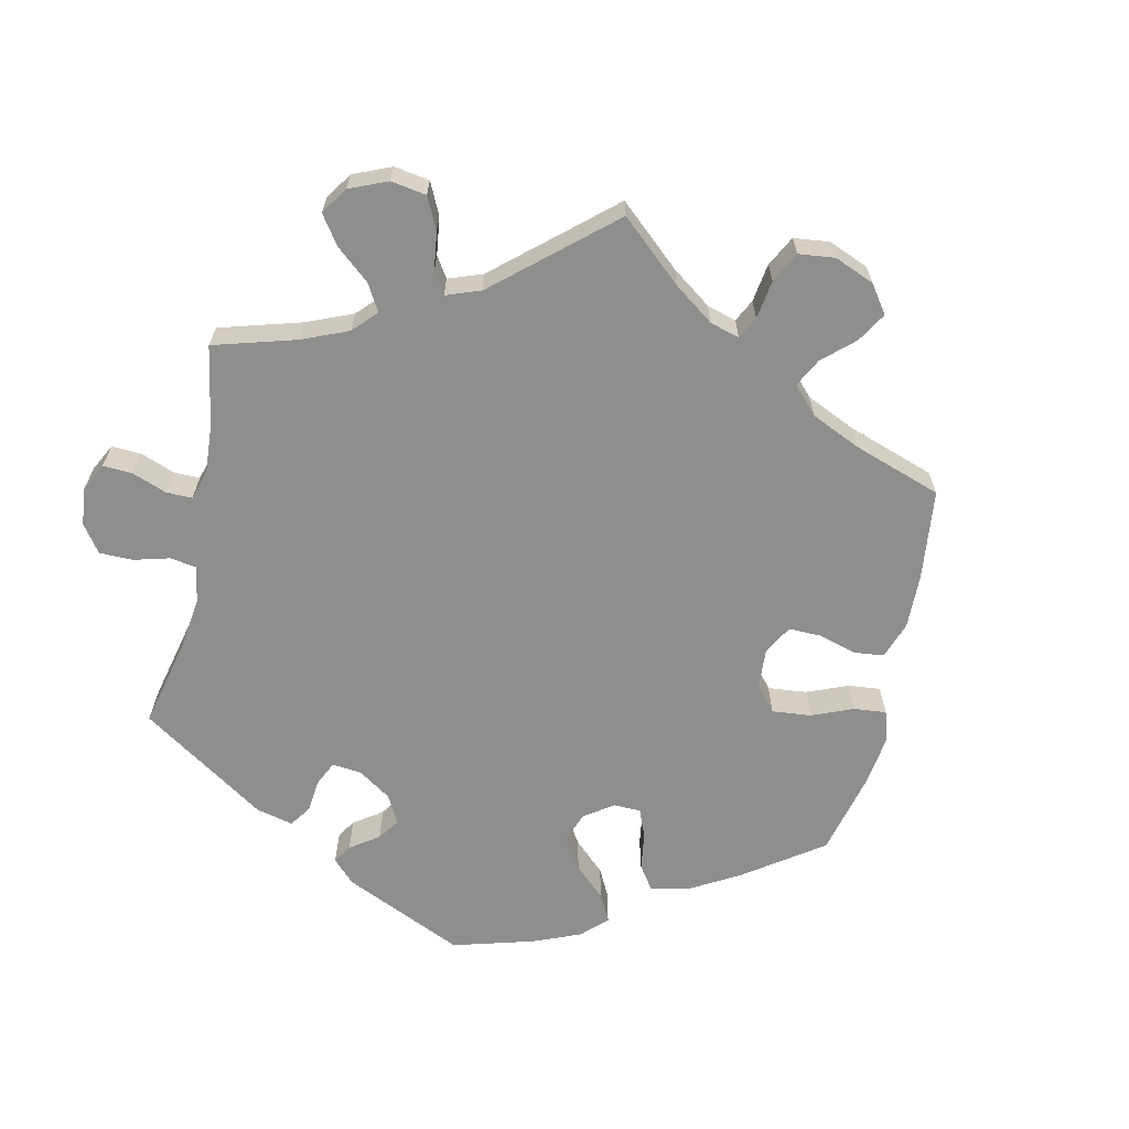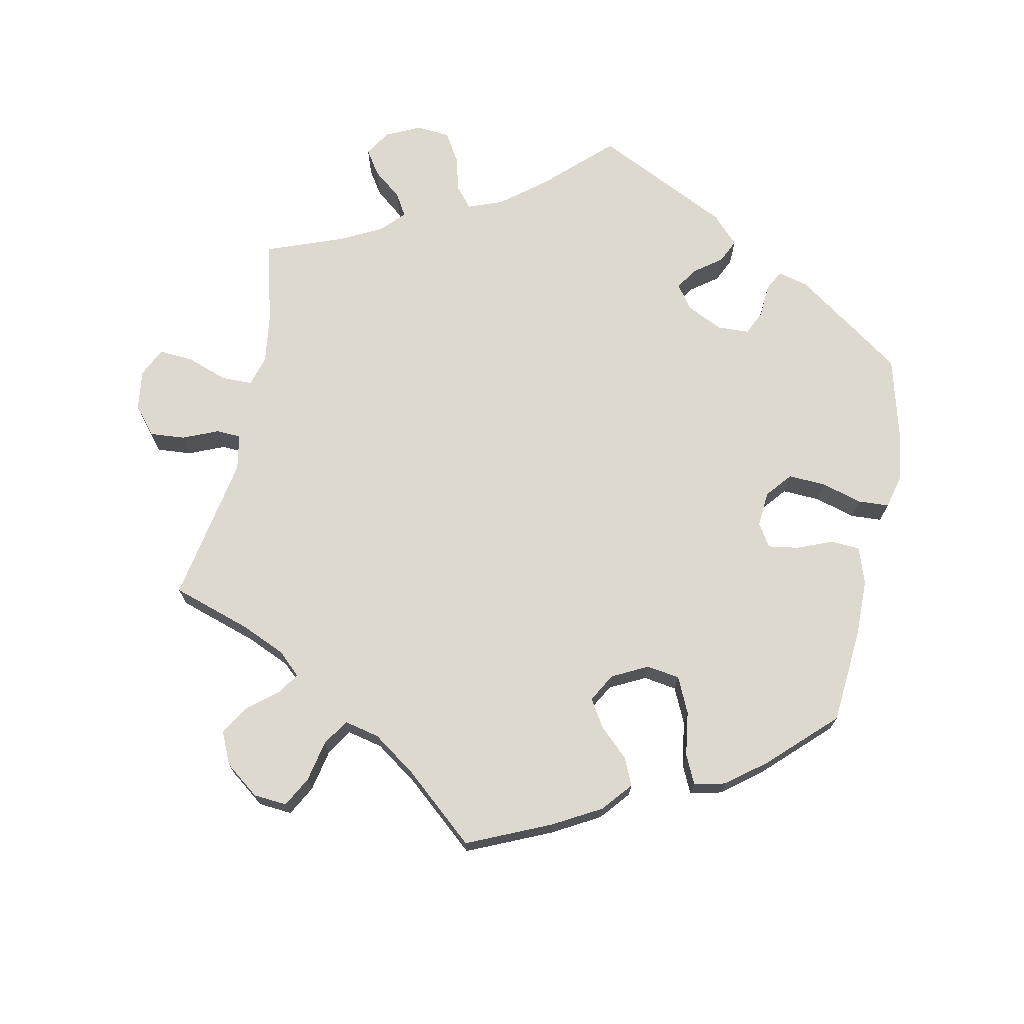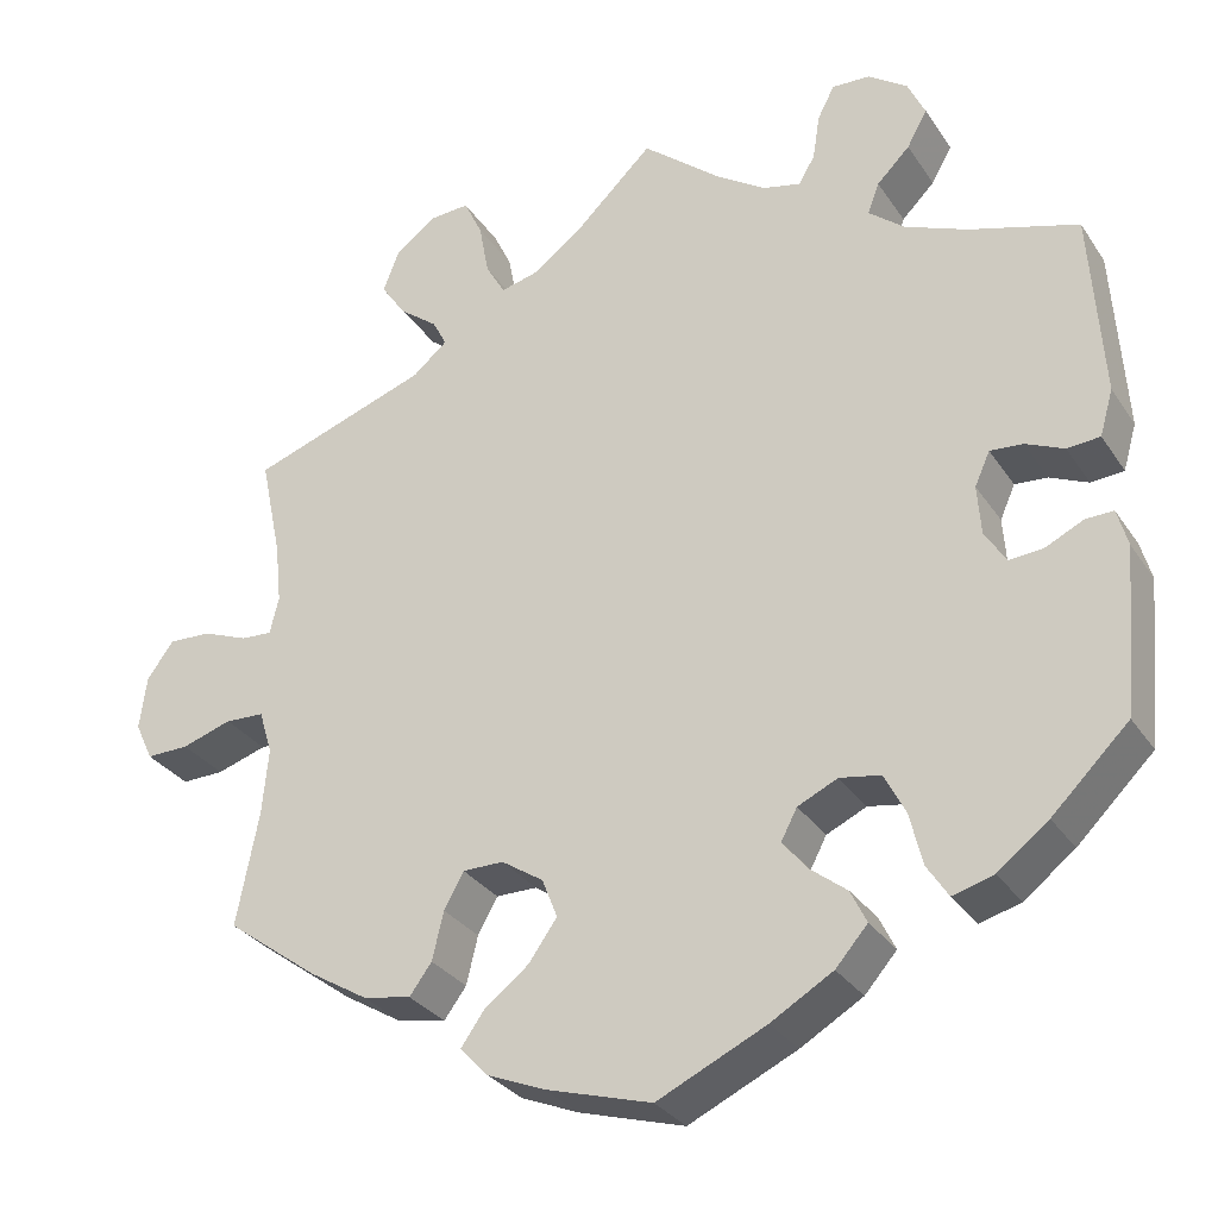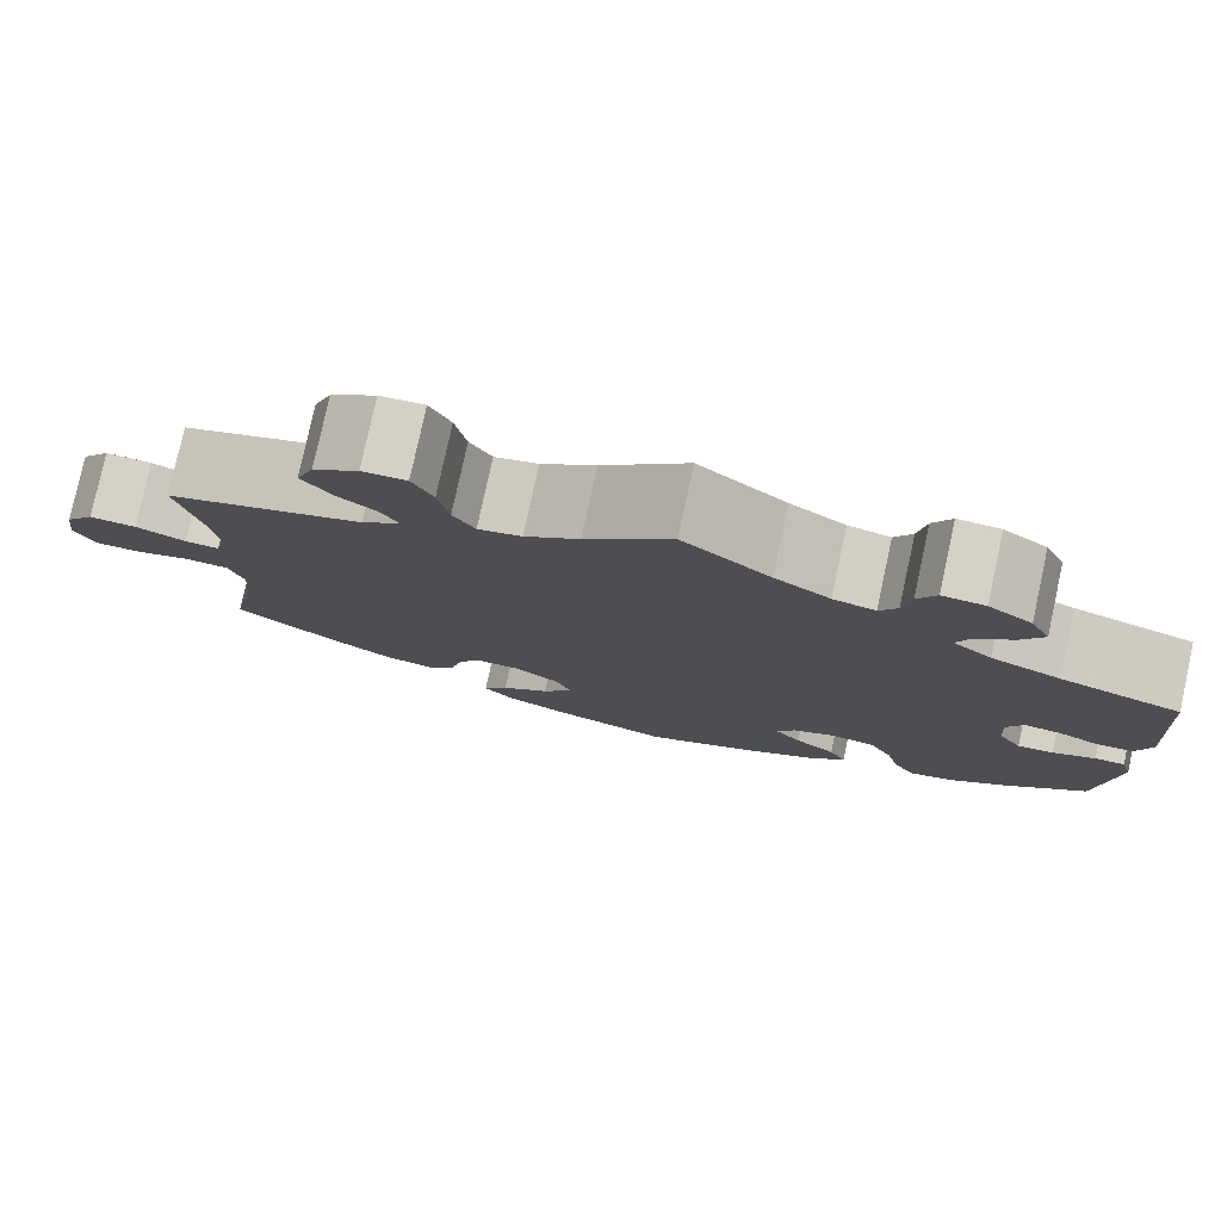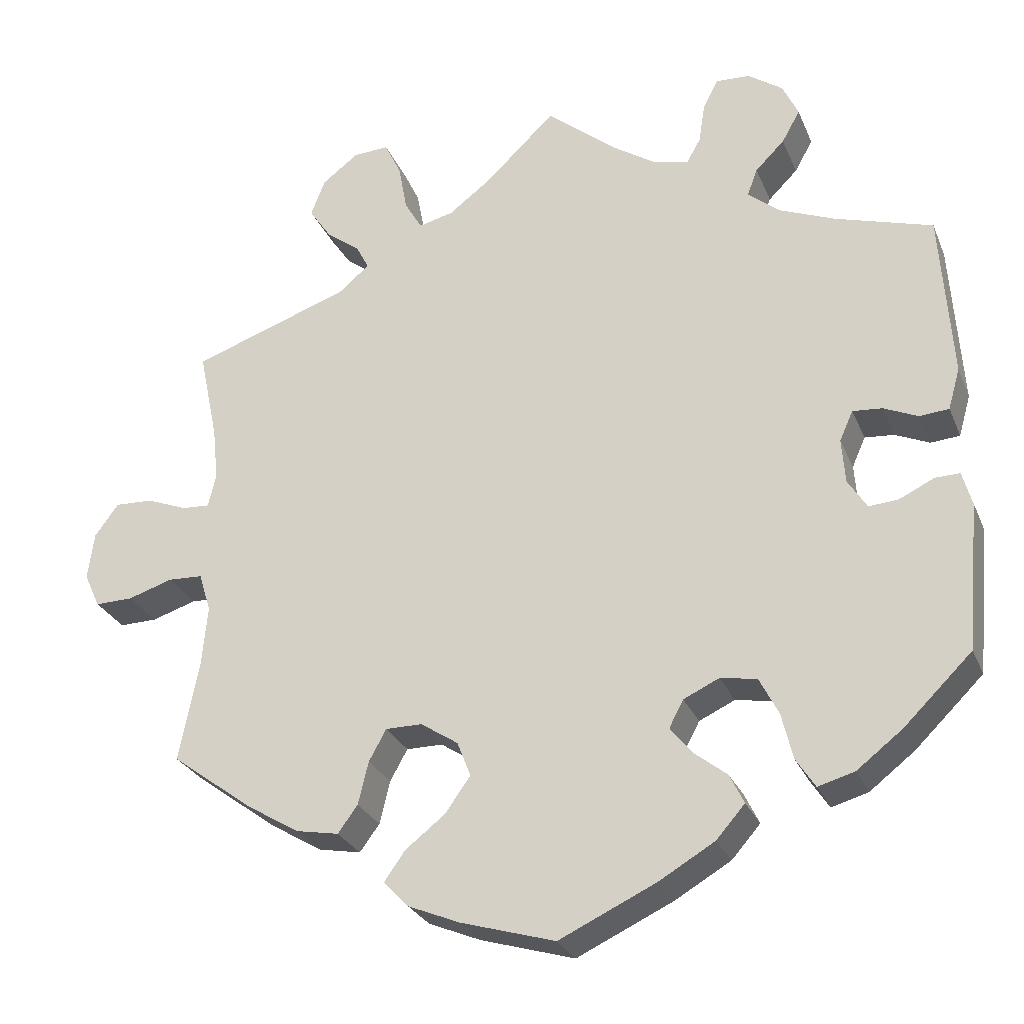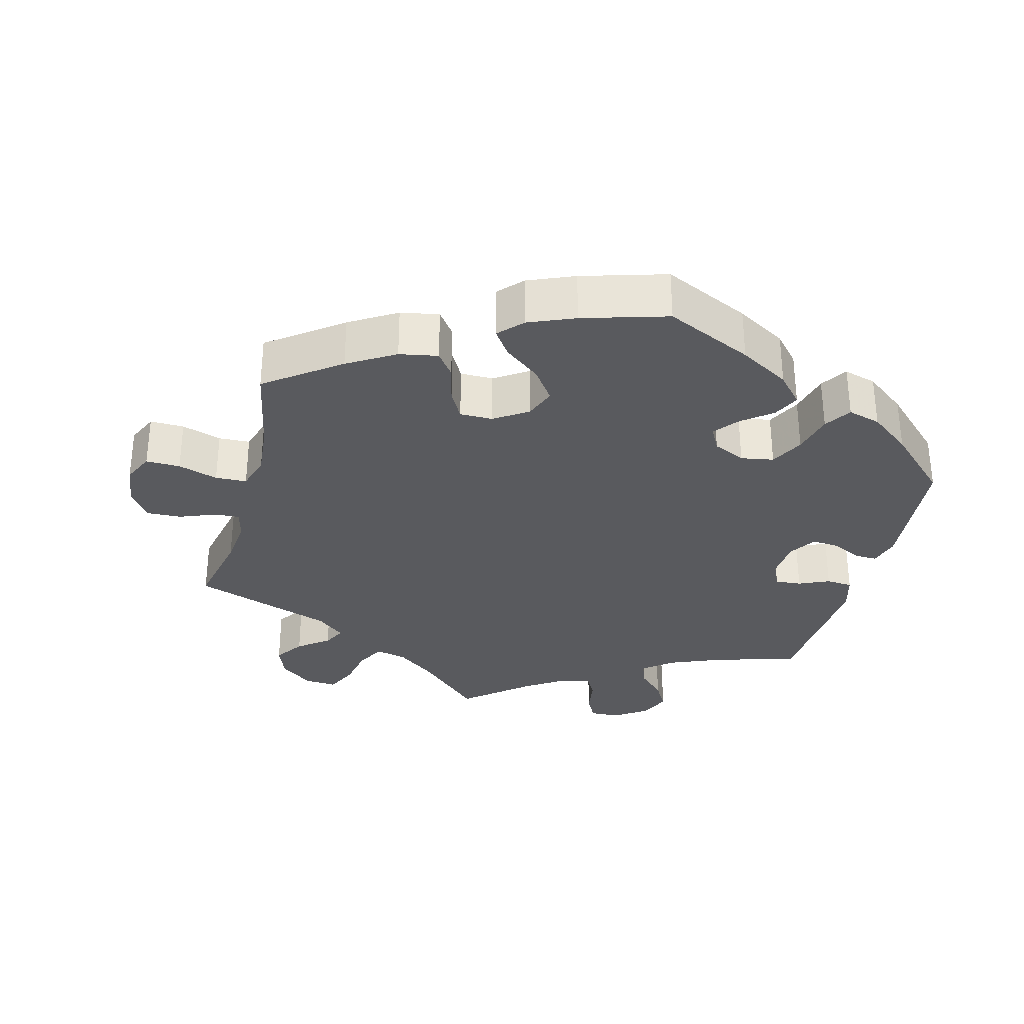
<metadata>
{"format":"obj","ext":"obj","renderer":"f3d","projection":"perspective","resolution":1024,"background":"white","views":[{"elev":-64.8,"azim":47.7,"up":"+Y"},{"elev":71.5,"azim":131.3,"up":"+Y"},{"elev":-30.4,"azim":-152.3,"up":"+Z"},{"elev":79.0,"azim":-167.7,"up":"+Z"},{"elev":-27.3,"azim":-160.6,"up":"+Z"},{"elev":-31.7,"azim":165.4,"up":"+Y"}]}
</metadata>
<code>
v -0.121 0.07 -0.521
v -0.191 0.07 -0.48
v -0.227 0.07 -0.439
v -0.209 0.07 -0.402
v -0.167 0.07 -0.369
v -0.14 0.07 -0.335
v -0.158 0.07 -0.301
v -0.203 0.07 -0.28
v -0.249 0.07 -0.288
v -0.273 0.07 -0.335
v -0.287 0.07 -0.393
v -0.311 0.07 -0.43
v -0.357 0.07 -0.417
v -0.414 0.07 -0.373
v -0.5 0.07 -0.289
v -0.517 0.07 -0.104
v -0.505 0.07 -0.061
v -0.474 0.07 -0.062
v -0.43 0.07 -0.083
v -0.393 0.07 -0.086
v -0.369 0.07 -0.048
v -0.365 0.07 0.008
v -0.382 0.07 0.046
v -0.419 0.07 0.043
v -0.462 0.07 0.024
v -0.499 0.07 0.027
v -0.514 0.07 0.079
v -0.5 0.07 0.289
v -0.378 0.07 0.326
v -0.307 0.07 0.355
v -0.267 0.07 0.388
v -0.28 0.07 0.423
v -0.317 0.07 0.46
v -0.34 0.07 0.501
v -0.32 0.07 0.544
v -0.276 0.07 0.575
v -0.233 0.07 0.577
v -0.214 0.07 0.54
v -0.206 0.07 0.489
v -0.188 0.07 0.457
v -0.145 0.07 0.467
v -0.089 0.07 0.504
v 0 0.07 0.578
v 0.087 0.07 0.494
v 0.142 0.07 0.452
v 0.186 0.07 0.441
v 0.208 0.07 0.479
v 0.219 0.07 0.539
v 0.24 0.07 0.583
v 0.285 0.07 0.58
v 0.331 0.07 0.545
v 0.349 0.07 0.498
v 0.321 0.07 0.457
v 0.278 0.07 0.424
v 0.262 0.07 0.393
v 0.301 0.07 0.36
v 0.501 0.07 0.29
v 0.477 0.07 0.175
v 0.47 0.07 0.108
v 0.48 0.07 0.066
v 0.515 0.07 0.068
v 0.566 0.07 0.088
v 0.614 0.07 0.09
v 0.644 0.07 0.049
v 0.652 0.07 -0.011
v 0.632 0.07 -0.054
v 0.584 0.07 -0.053
v 0.528 0.07 -0.035
v 0.484 0.07 -0.037
v 0.469 0.07 -0.086
v 0.476 0.07 -0.161
v 0.501 0.07 -0.289
v 0.398 0.07 -0.365
v 0.332 0.07 -0.405
v 0.278 0.07 -0.415
v 0.253 0.07 -0.381
v 0.24 0.07 -0.327
v 0.218 0.07 -0.287
v 0.172 0.07 -0.287
v 0.125 0.07 -0.318
v 0.108 0.07 -0.362
v 0.14 0.07 -0.407
v 0.19 0.07 -0.446
v 0.216 0.07 -0.483
v 0.185 0.07 -0.516
v 0.12 0.07 -0.543
v 0.001 0.07 -0.578
v -0.121 0 -0.521
v -0.191 0 -0.48
v -0.227 0 -0.439
v -0.209 0 -0.402
v -0.167 0 -0.369
v -0.14 0 -0.335
v -0.158 0 -0.301
v -0.203 0 -0.28
v -0.249 0 -0.288
v -0.273 0 -0.335
v -0.287 0 -0.393
v -0.311 0 -0.43
v -0.357 0 -0.417
v -0.414 0 -0.373
v -0.5 0 -0.289
v -0.517 0 -0.104
v -0.505 0 -0.061
v -0.474 0 -0.062
v -0.43 0 -0.083
v -0.393 0 -0.086
v -0.369 0 -0.048
v -0.365 0 0.008
v -0.382 0 0.046
v -0.419 0 0.043
v -0.462 0 0.024
v -0.499 0 0.027
v -0.514 0 0.079
v -0.5 0 0.289
v -0.378 0 0.326
v -0.307 0 0.355
v -0.267 0 0.388
v -0.28 0 0.423
v -0.317 0 0.46
v -0.34 0 0.501
v -0.32 0 0.544
v -0.276 0 0.575
v -0.233 0 0.577
v -0.214 0 0.54
v -0.206 0 0.489
v -0.188 0 0.457
v -0.145 0 0.467
v -0.089 0 0.504
v 0 0 0.578
v 0.087 0 0.494
v 0.142 0 0.452
v 0.186 0 0.441
v 0.208 0 0.479
v 0.219 0 0.539
v 0.24 0 0.583
v 0.285 0 0.58
v 0.331 0 0.545
v 0.349 0 0.498
v 0.321 0 0.457
v 0.278 0 0.424
v 0.262 0 0.393
v 0.301 0 0.36
v 0.501 0 0.29
v 0.477 0 0.175
v 0.47 0 0.108
v 0.48 0 0.066
v 0.515 0 0.068
v 0.566 0 0.088
v 0.614 0 0.09
v 0.644 0 0.049
v 0.652 0 -0.011
v 0.632 0 -0.054
v 0.584 0 -0.053
v 0.528 0 -0.035
v 0.484 0 -0.037
v 0.469 0 -0.086
v 0.476 0 -0.161
v 0.501 0 -0.289
v 0.398 0 -0.365
v 0.332 0 -0.405
v 0.278 0 -0.415
v 0.253 0 -0.381
v 0.24 0 -0.327
v 0.218 0 -0.287
v 0.172 0 -0.287
v 0.125 0 -0.318
v 0.108 0 -0.362
v 0.14 0 -0.407
v 0.19 0 -0.446
v 0.216 0 -0.483
v 0.185 0 -0.516
v 0.12 0 -0.543
v 0.001 0 -0.578
f 82 83 84 85
f 81 82 85 86
f 74 75 76 77
f 74 77 78
f 71 72 73 74
f 70 71 74 78
f 69 70 78 79
f 65 66 67 68
f 65 68 69
f 64 65 69
f 61 62 63 64
f 60 61 64 69
f 59 60 69 79
f 56 57 58
f 55 56 58 59
f 51 52 53 54
f 51 54 55
f 50 51 55
f 47 48 49 50
f 46 47 50 55
f 45 46 55 59
f 42 43 44
f 41 42 44 45
f 40 41 45 59
f 36 37 38 39
f 36 39 40
f 35 36 40
f 32 33 34 35
f 31 32 35 40
f 26 27 28 29
f 24 25 26 29
f 23 24 29 30
f 22 23 30 31
f 16 17 18 19
f 16 19 20
f 15 16 20
f 14 15 20 21
f 10 11 12 13
f 9 10 13 14
f 2 3 4 5
f 2 5 6
f 1 2 6
f 81 86 87 1
f 40 59 79 80
f 21 22 31 40
f 9 14 21 40
f 8 9 40
f 7 8 40 80
f 6 7 80 81
f 1 6 81
f 172 171 170 169
f 173 172 169 168
f 164 163 162 161
f 165 164 161
f 161 160 159 158
f 165 161 158 157
f 166 165 157 156
f 155 154 153 152
f 156 155 152
f 156 152 151
f 151 150 149 148
f 156 151 148 147
f 166 156 147 146
f 145 144 143
f 146 145 143 142
f 141 140 139 138
f 142 141 138
f 142 138 137
f 137 136 135 134
f 142 137 134 133
f 146 142 133 132
f 131 130 129
f 132 131 129 128
f 146 132 128 127
f 126 125 124 123
f 127 126 123
f 127 123 122
f 122 121 120 119
f 127 122 119 118
f 116 115 114 113
f 116 113 112 111
f 117 116 111 110
f 118 117 110 109
f 106 105 104 103
f 107 106 103
f 107 103 102
f 108 107 102 101
f 100 99 98 97
f 101 100 97 96
f 92 91 90 89
f 93 92 89
f 93 89 88
f 88 174 173 168
f 167 166 146 127
f 127 118 109 108
f 127 108 101 96
f 127 96 95
f 167 127 95 94
f 168 167 94 93
f 168 93 88
f 1 88 89 2
f 2 89 90 3
f 3 90 91 4
f 4 91 92 5
f 5 92 93 6
f 6 93 94 7
f 7 94 95 8
f 8 95 96 9
f 9 96 97 10
f 10 97 98 11
f 11 98 99 12
f 12 99 100 13
f 13 100 101 14
f 14 101 102 15
f 15 102 103 16
f 16 103 104 17
f 17 104 105 18
f 18 105 106 19
f 19 106 107 20
f 20 107 108 21
f 21 108 109 22
f 22 109 110 23
f 23 110 111 24
f 24 111 112 25
f 25 112 113 26
f 26 113 114 27
f 27 114 115 28
f 28 115 116 29
f 29 116 117 30
f 30 117 118 31
f 31 118 119 32
f 32 119 120 33
f 33 120 121 34
f 34 121 122 35
f 35 122 123 36
f 36 123 124 37
f 37 124 125 38
f 38 125 126 39
f 39 126 127 40
f 40 127 128 41
f 41 128 129 42
f 42 129 130 43
f 43 130 131 44
f 44 131 132 45
f 45 132 133 46
f 46 133 134 47
f 47 134 135 48
f 48 135 136 49
f 49 136 137 50
f 50 137 138 51
f 51 138 139 52
f 52 139 140 53
f 53 140 141 54
f 54 141 142 55
f 55 142 143 56
f 56 143 144 57
f 57 144 145 58
f 58 145 146 59
f 59 146 147 60
f 60 147 148 61
f 61 148 149 62
f 62 149 150 63
f 63 150 151 64
f 64 151 152 65
f 65 152 153 66
f 66 153 154 67
f 67 154 155 68
f 68 155 156 69
f 69 156 157 70
f 70 157 158 71
f 71 158 159 72
f 72 159 160 73
f 73 160 161 74
f 74 161 162 75
f 75 162 163 76
f 76 163 164 77
f 77 164 165 78
f 78 165 166 79
f 79 166 167 80
f 80 167 168 81
f 81 168 169 82
f 82 169 170 83
f 83 170 171 84
f 84 171 172 85
f 85 172 173 86
f 86 173 174 87
f 87 174 88 1

</code>
